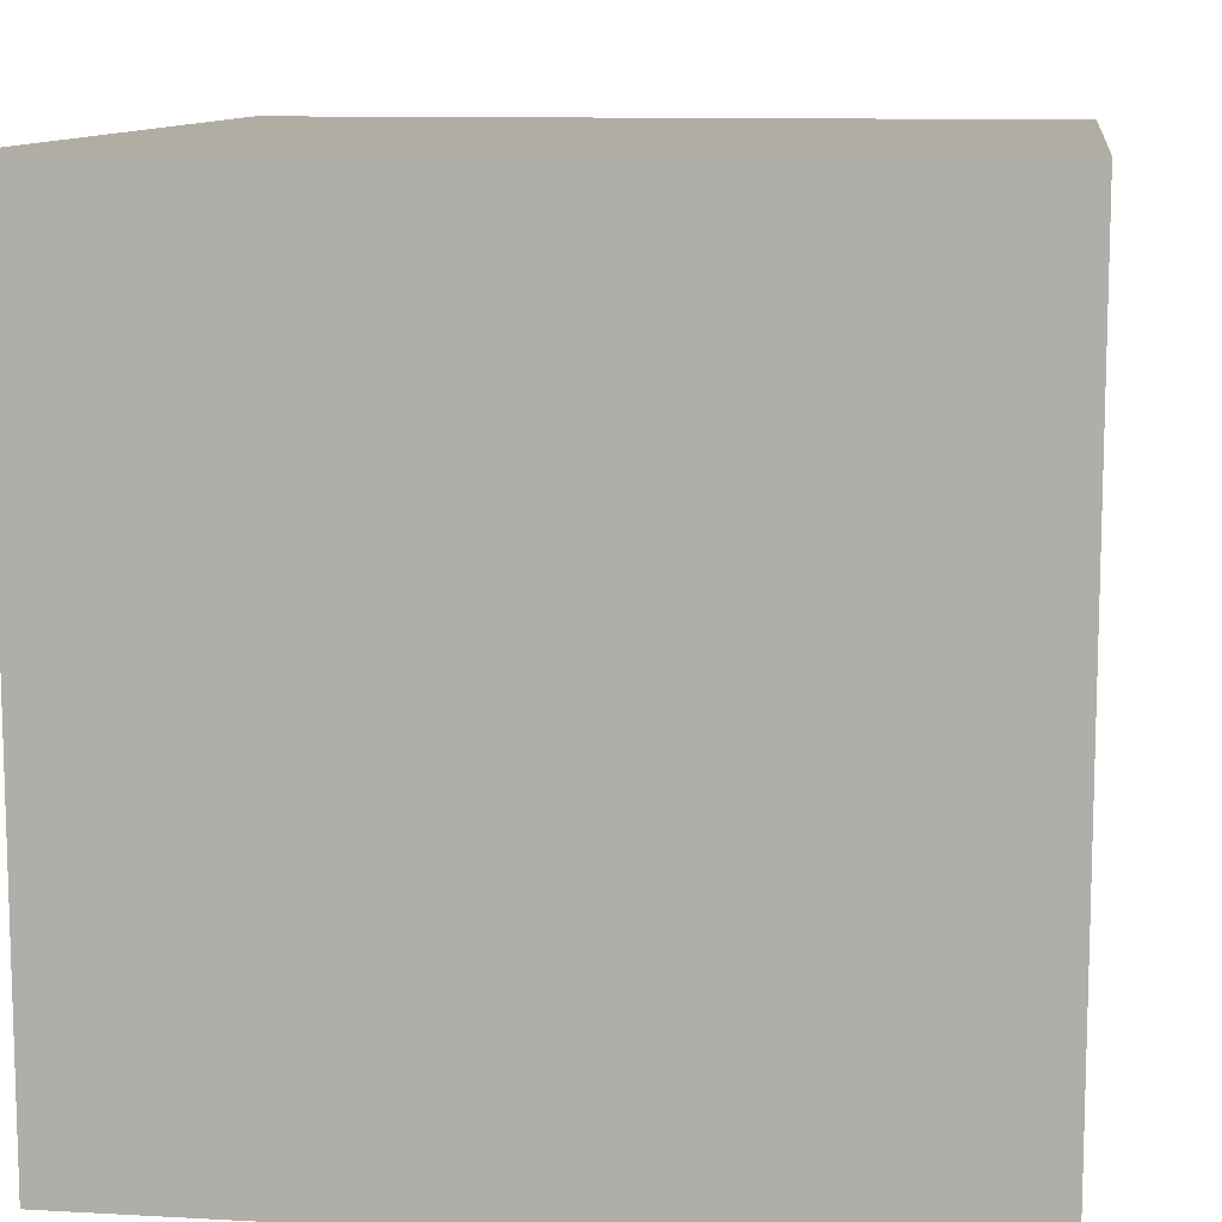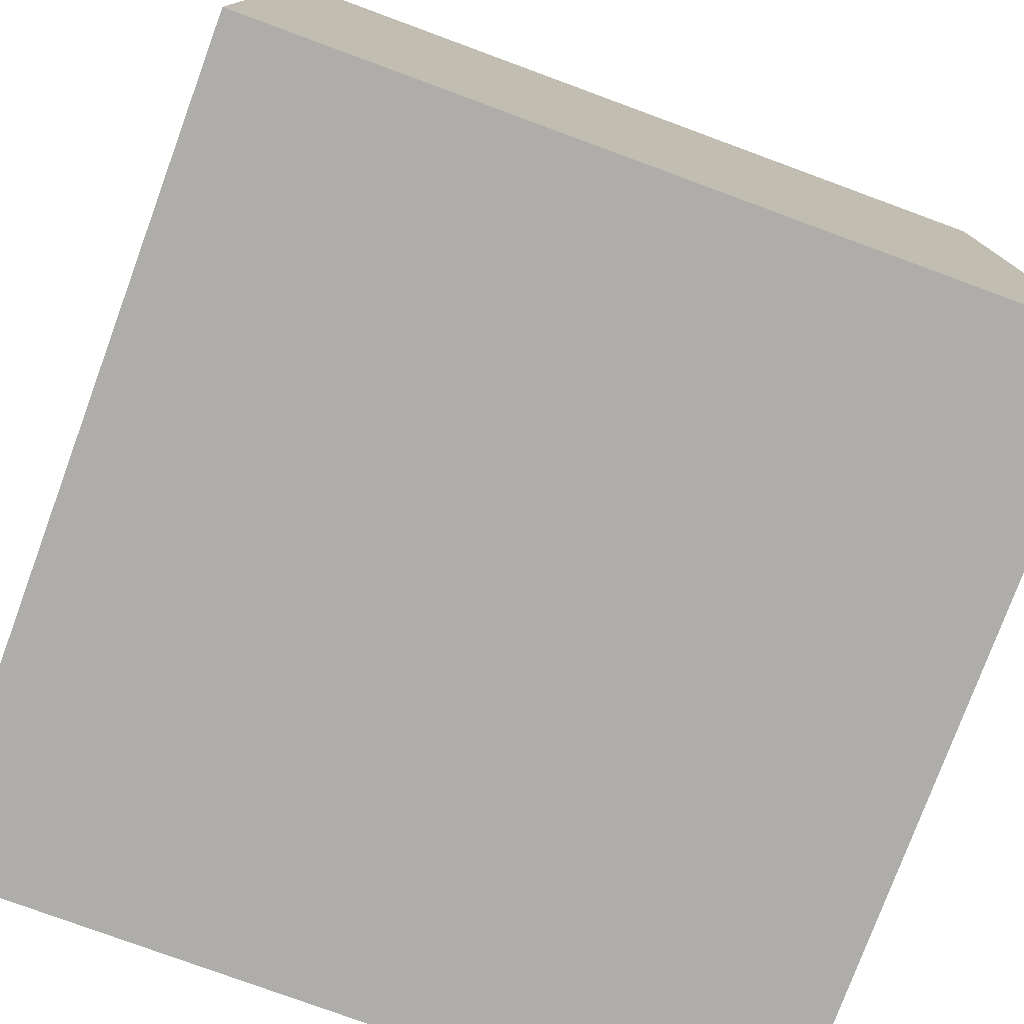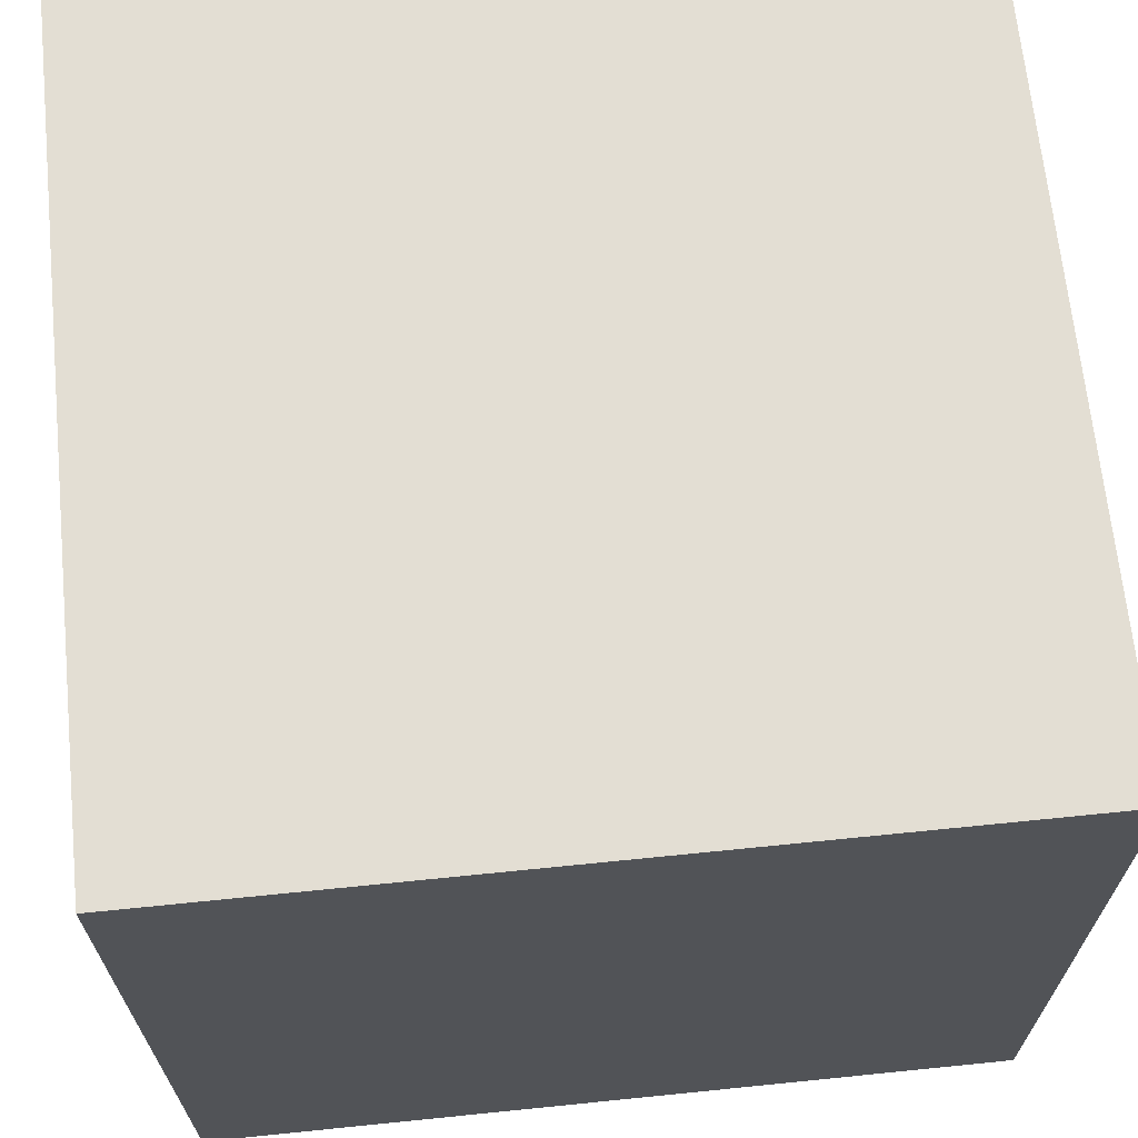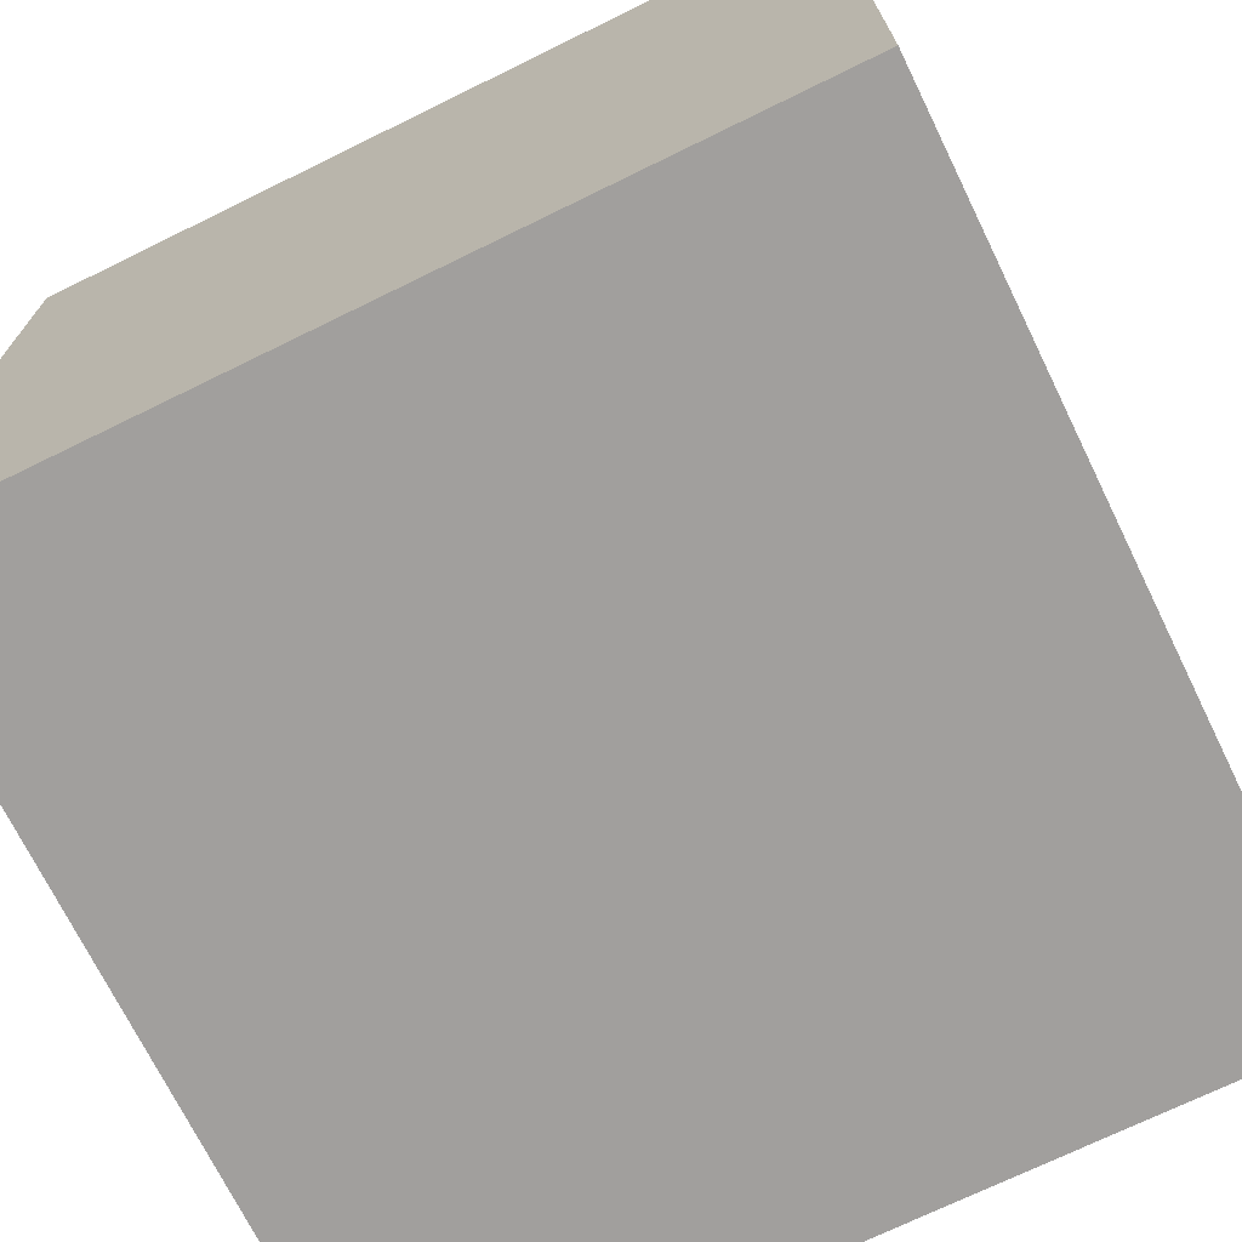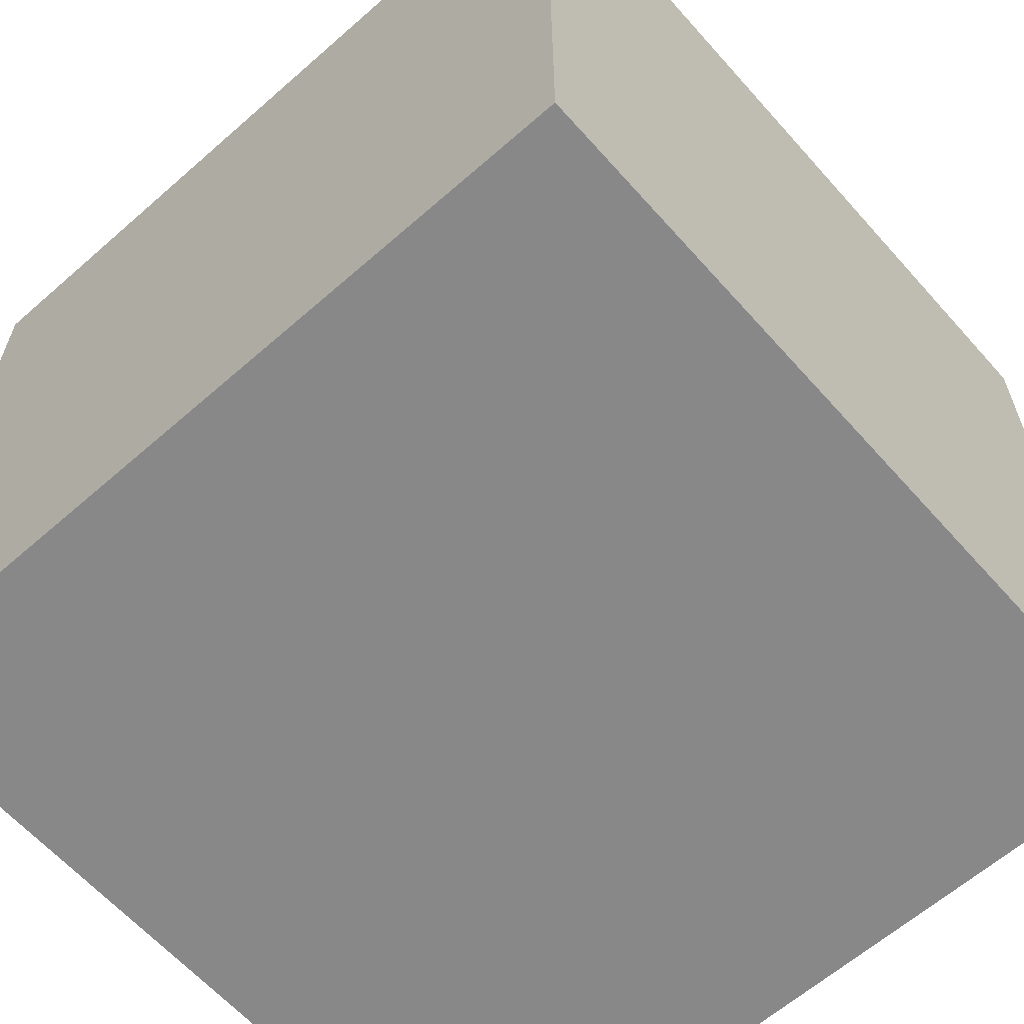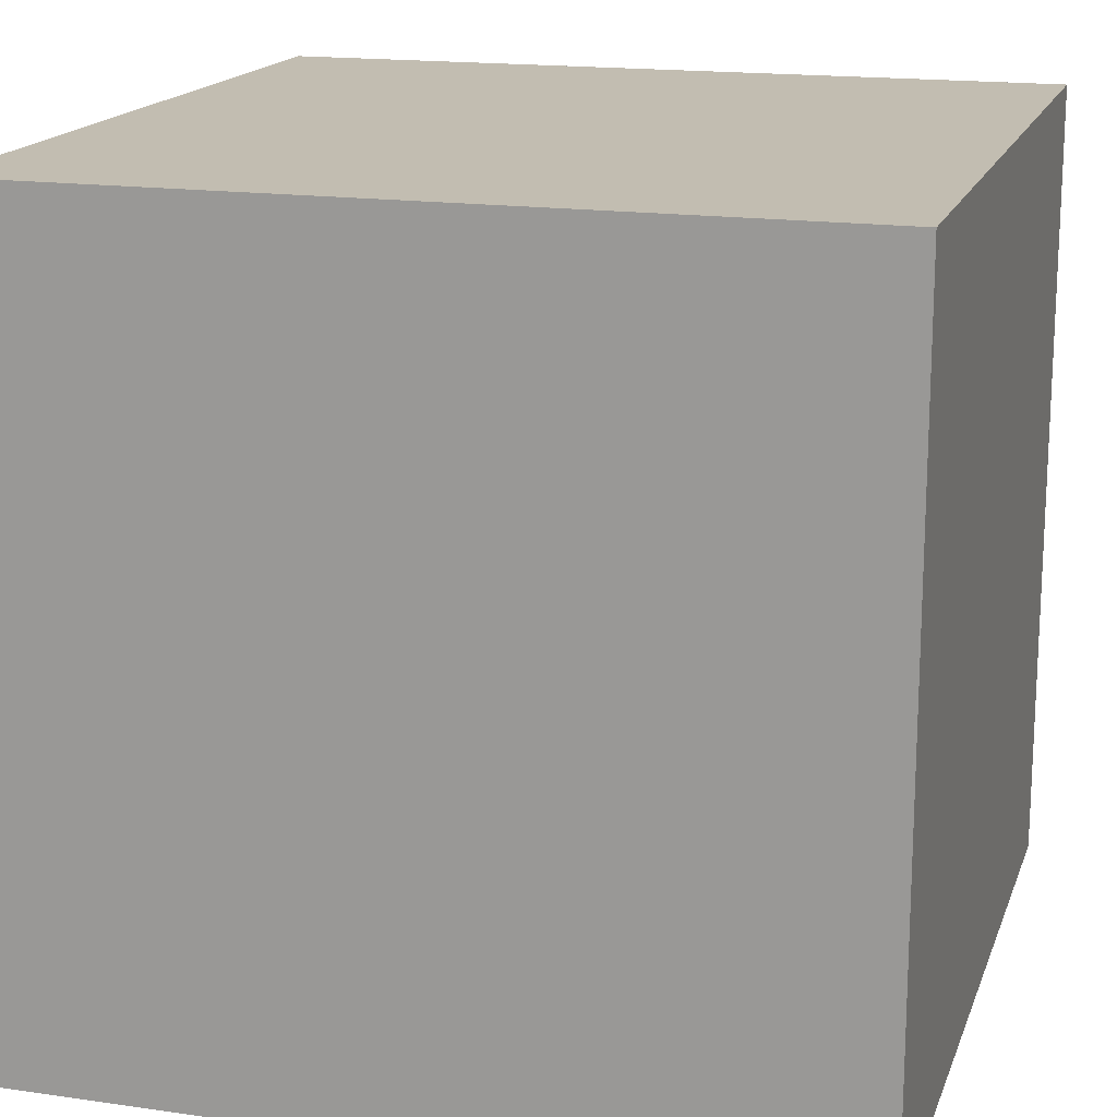
<metadata>
{"format":"obj","ext":"obj","renderer":"f3d","projection":"perspective","resolution":1024,"background":"white","views":[{"elev":10.6,"azim":-172.2,"up":"+Y"},{"elev":-77.4,"azim":159.8,"up":"+Y"},{"elev":67.3,"azim":-95.8,"up":"+Y"},{"elev":-71.5,"azim":-153.9,"up":"+Y"},{"elev":-62.7,"azim":-48.4,"up":"+Z"},{"elev":16.9,"azim":106.2,"up":"+Y"}]}
</metadata>
<code>
v 1 -1 1
v 1 -1 -1
v -1 -1 -1
v -1 -1 1
v 1 1 1
v 1 1 -1
v -1 1 -1
v -1 1 1
f 1 3 2
f 1 4 3
f 1 8 4
f 1 5 8
f 1 2 5
f 6 5 2
f 6 2 7
f 3 7 2
f 3 8 7
f 3 4 8
f 5 7 8
f 5 6 7

</code>
